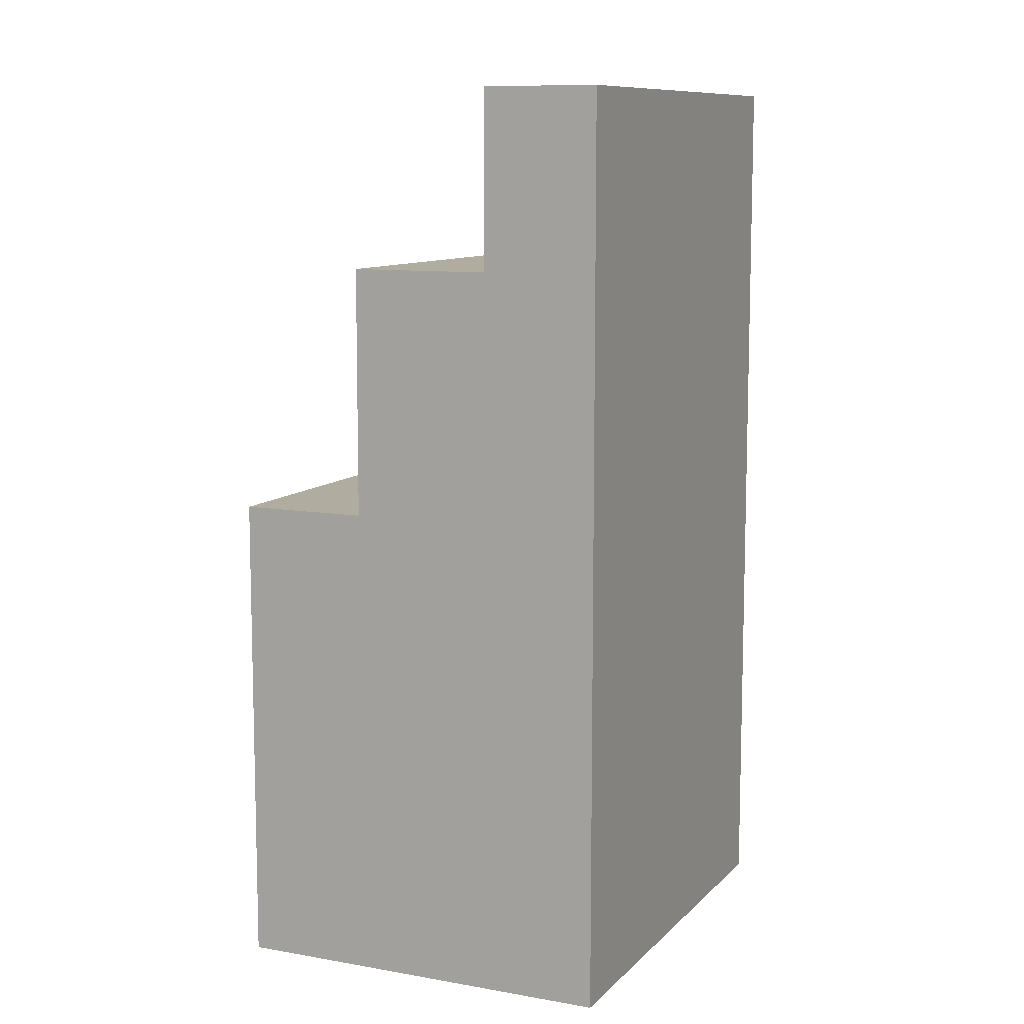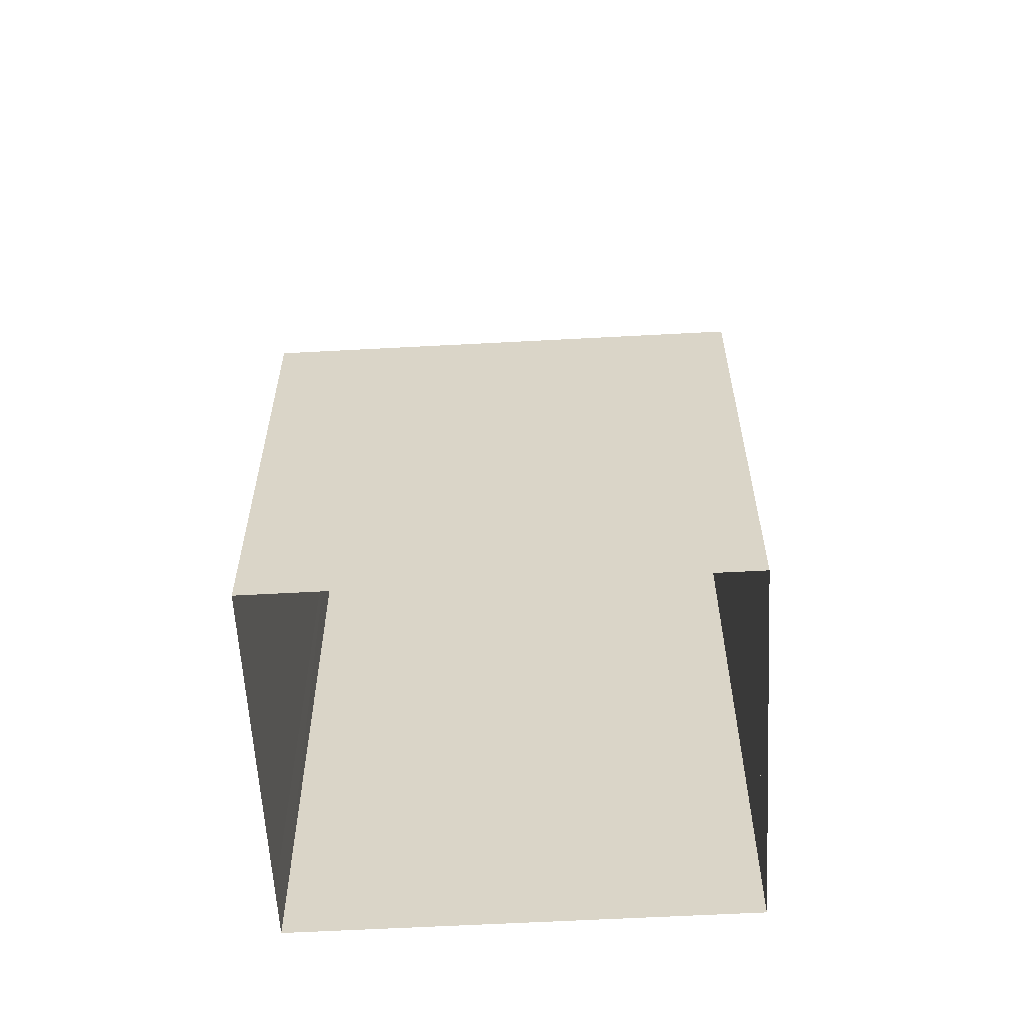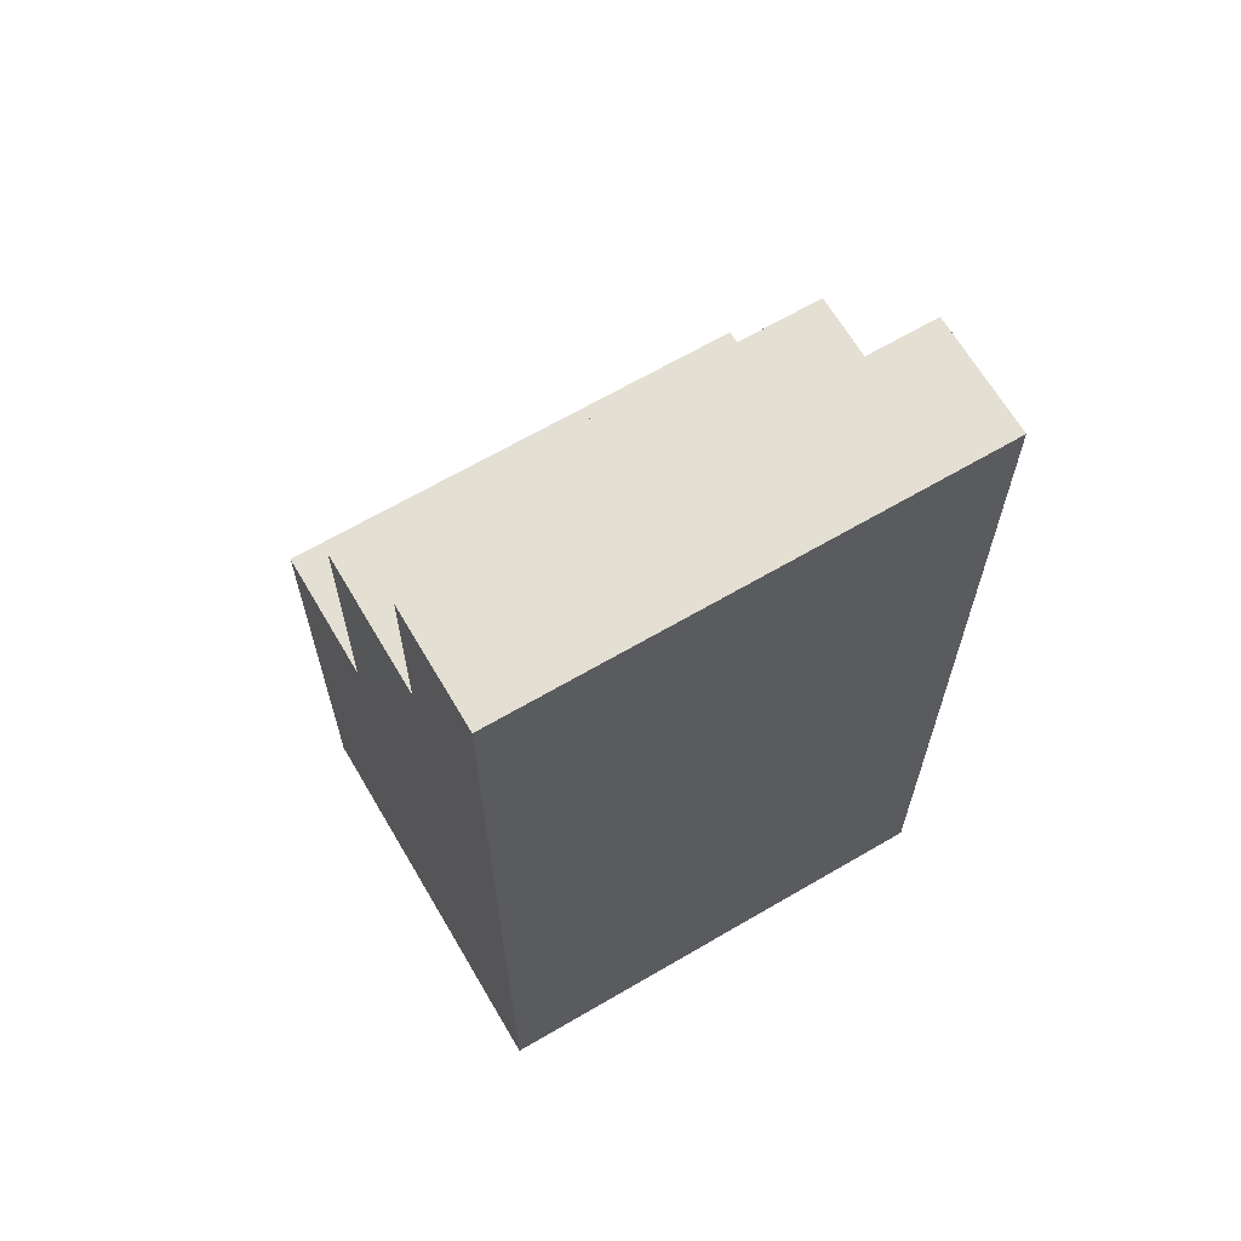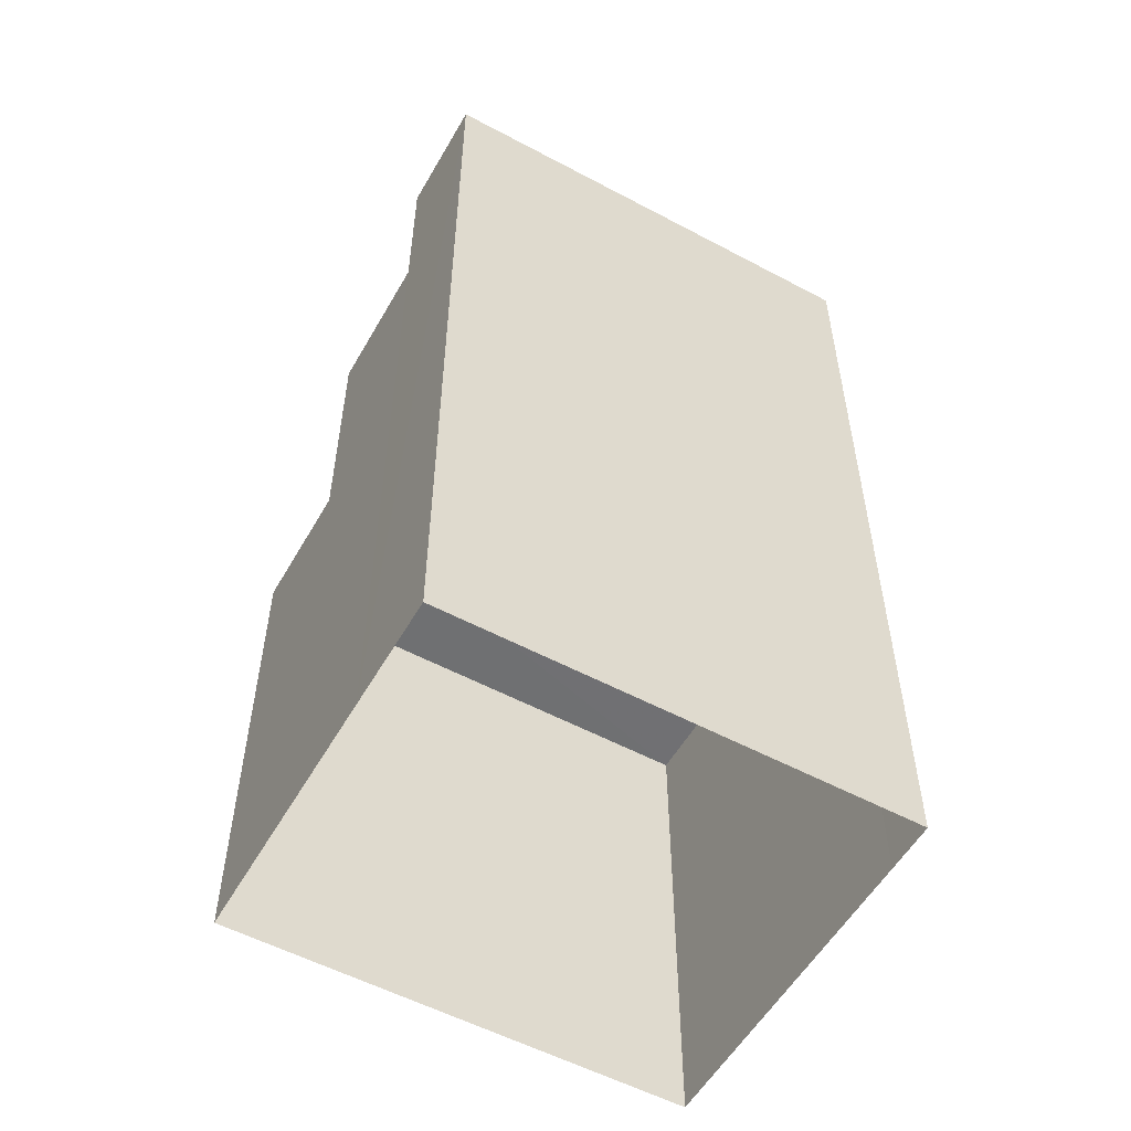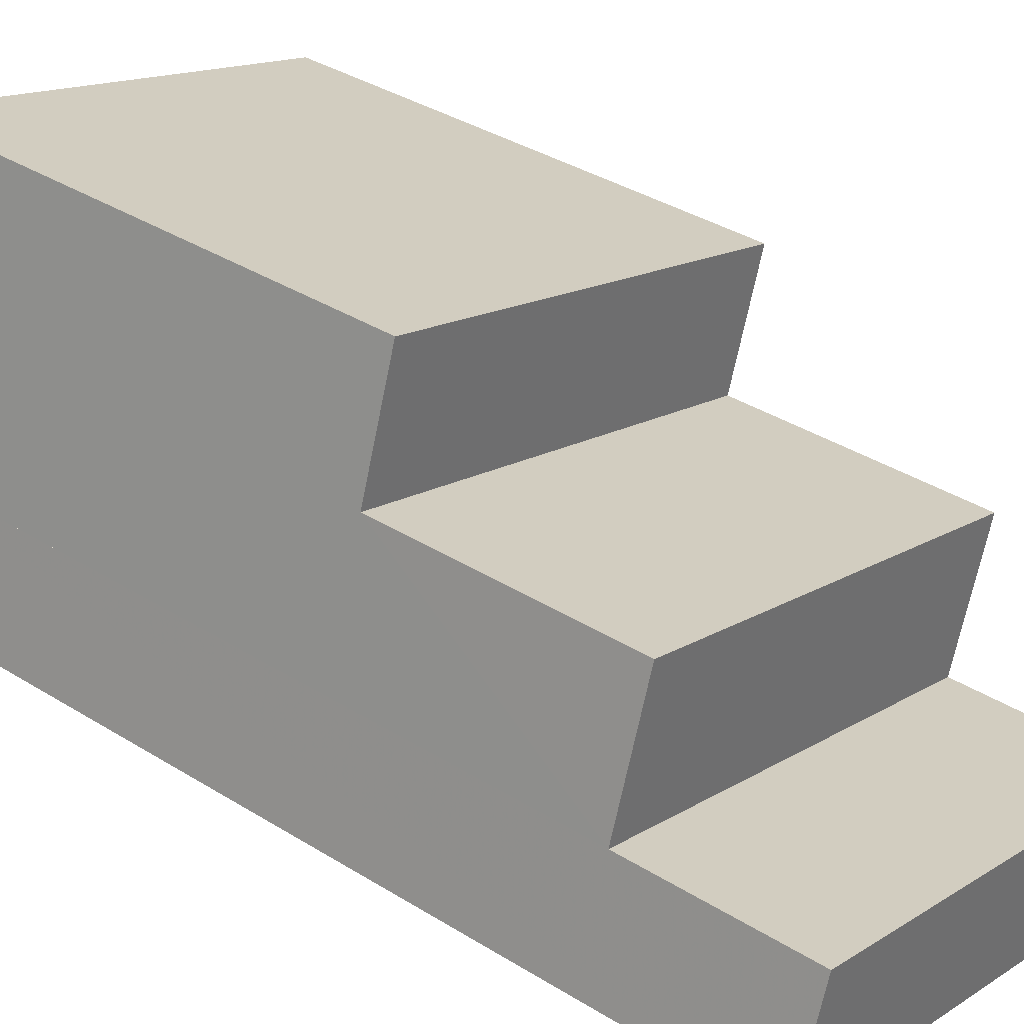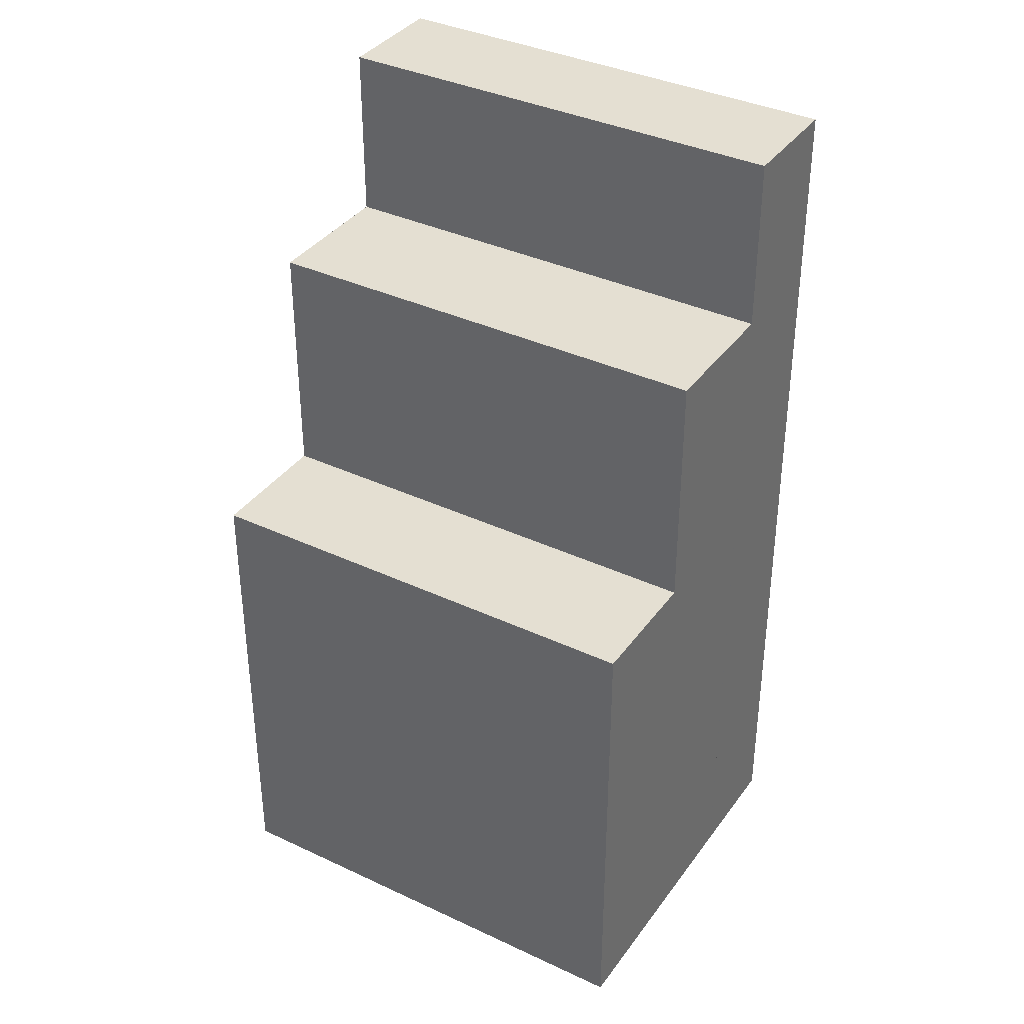
<metadata>
{"format":"obj","ext":"obj","renderer":"f3d","projection":"perspective","resolution":1024,"background":"white","views":[{"elev":9.9,"azim":-83.8,"up":"+Z"},{"elev":-59.7,"azim":164.8,"up":"+Z"},{"elev":66.3,"azim":-48.8,"up":"+Z"},{"elev":-55.0,"azim":-47.8,"up":"+Z"},{"elev":37.4,"azim":-51.5,"up":"+Y"},{"elev":37.0,"azim":-167.1,"up":"+Z"}]}
</metadata>
<code>
v -5290 -3.639e+04 1.86
v -5283 -3.64e+04 1.859
v -5291 -3.64e+04 1.859
v -5285 -3.64e+04 1.858
v -5291 -3.64e+04 1.859
v -5291 -3.64e+04 1.859
v -5285 -3.64e+04 1.858
v -5290 -3.64e+04 8.591
v -5283 -3.64e+04 8.591
v -5290 -3.639e+04 8.592
v -5284 -3.64e+04 8.59
v -5291 -3.64e+04 12.07
v -5284 -3.64e+04 12.07
v -5290 -3.64e+04 12.07
v -5285 -3.64e+04 12.06
v -5285 -3.64e+04 12.06
v -5285 -3.64e+04 14.52
v -5291 -3.64e+04 14.53
v -5291 -3.64e+04 14.53
v -5285 -3.64e+04 14.52
f 1 2 3
f 2 4 3
f 5 3 6
f 4 7 6
f 3 4 6
f 8 9 10
f 8 11 9
f 12 13 14
f 13 15 16
f 12 15 13
f 17 18 19
f 20 17 19
f 10 1 8
f 14 8 12
f 12 8 3
f 8 1 3
f 9 2 1
f 10 9 1
f 2 9 11
f 2 11 4
f 11 16 4
f 11 13 16
f 8 14 13
f 11 8 13
f 17 12 18
f 18 12 5
f 17 15 12
f 5 12 3
f 19 18 5
f 6 19 5
f 15 17 16
f 4 16 7
f 7 16 20
f 16 17 20
f 20 6 7
f 20 19 6

</code>
